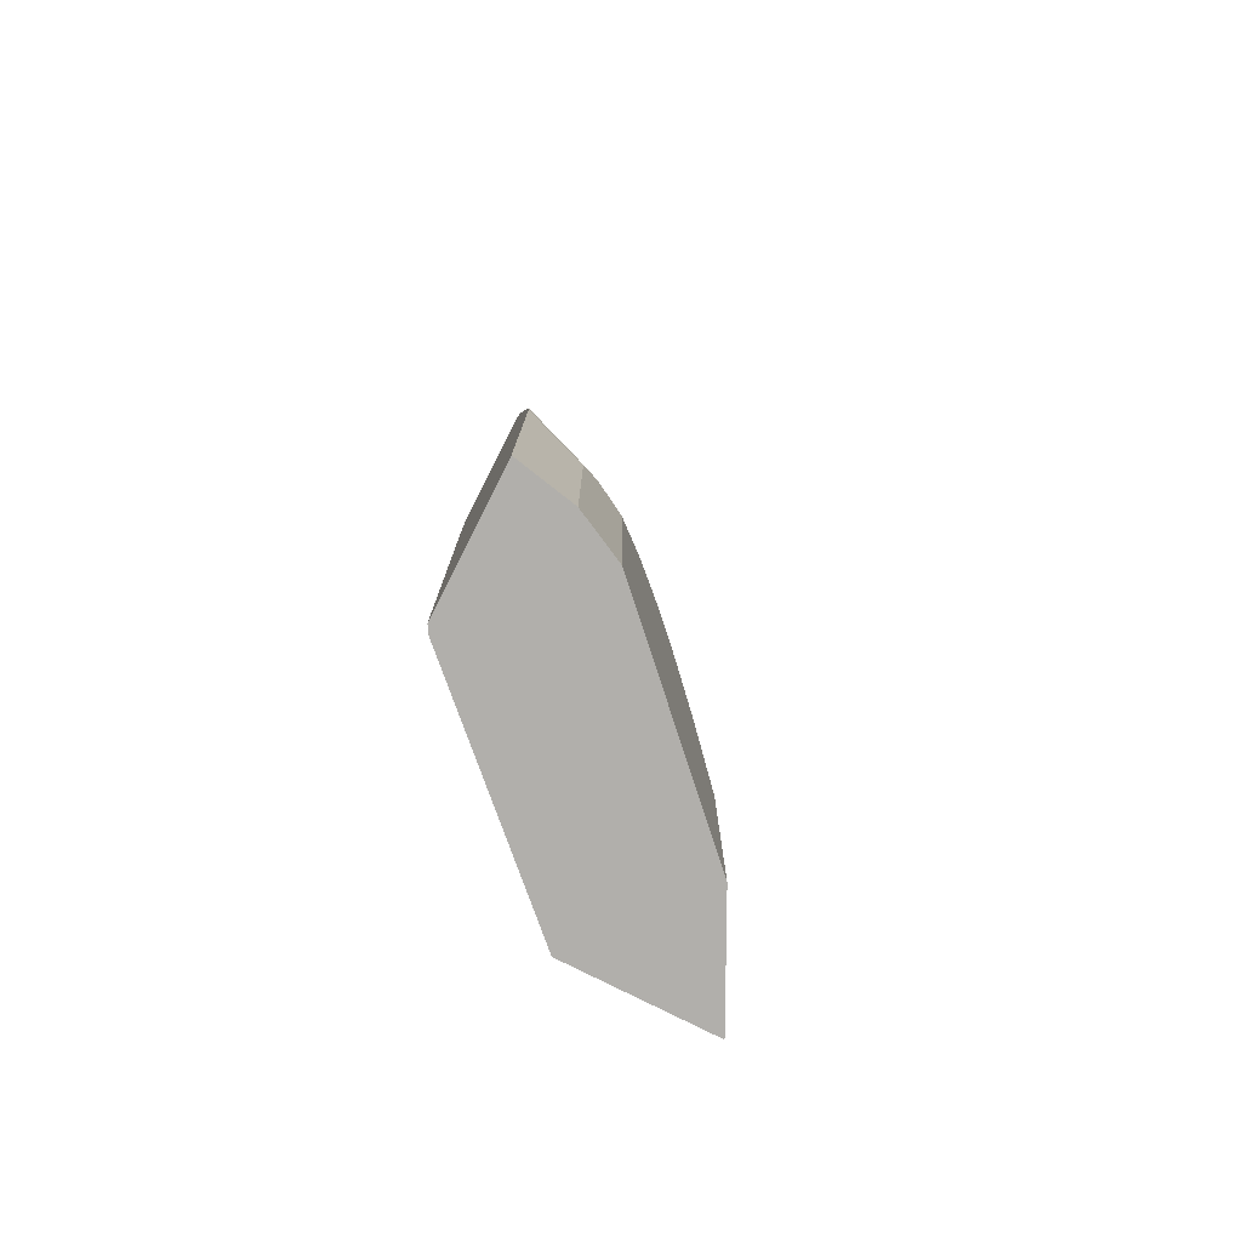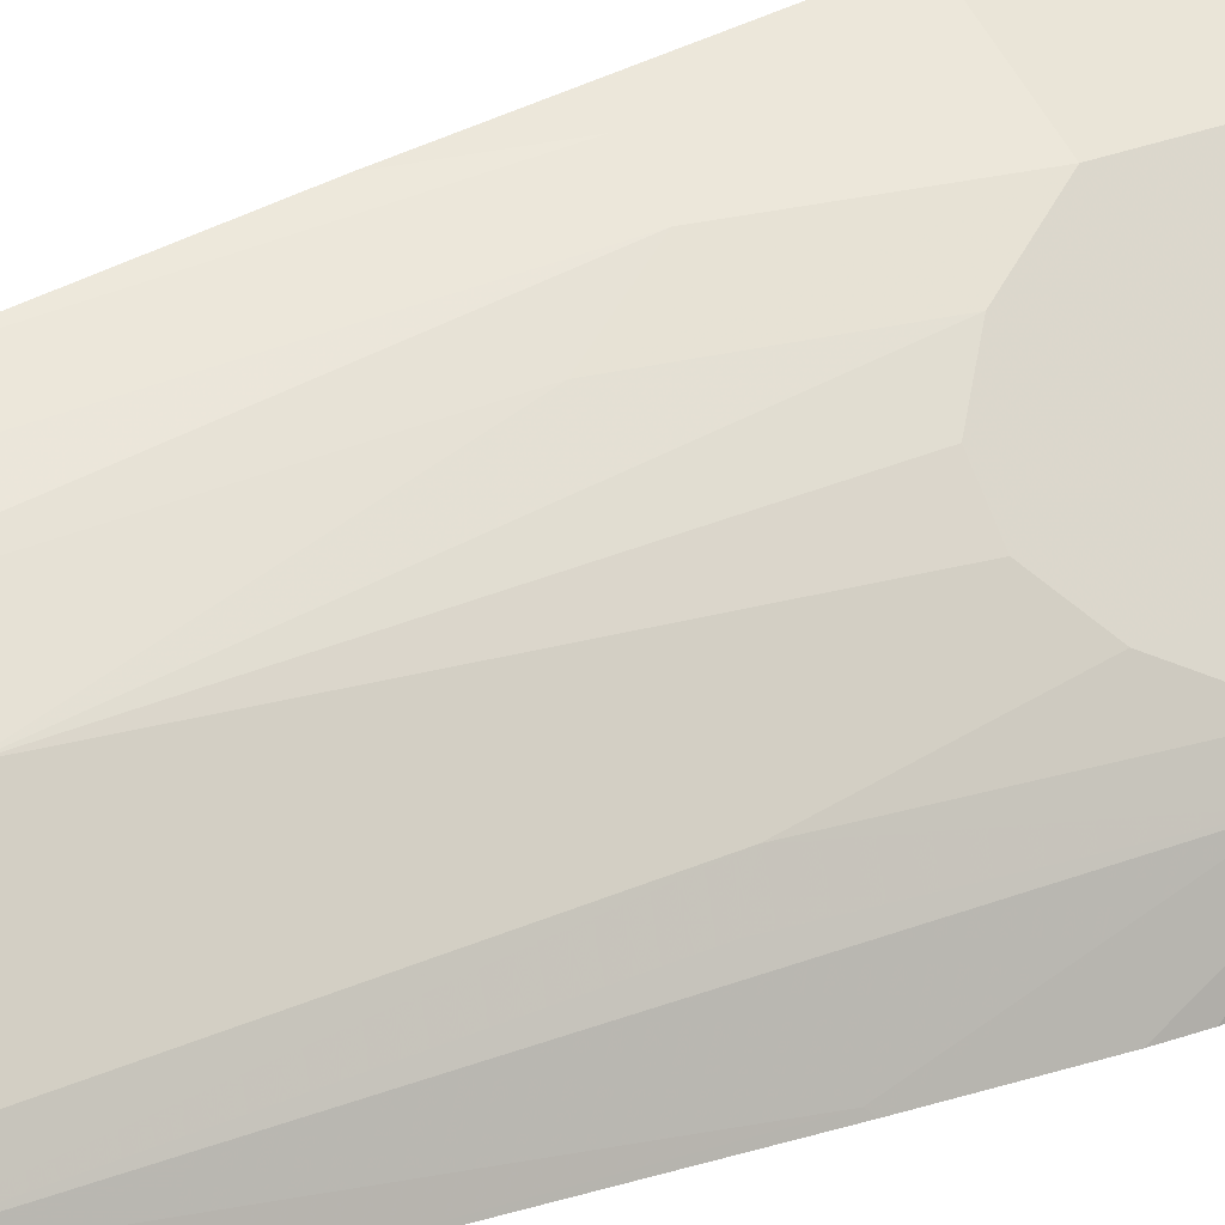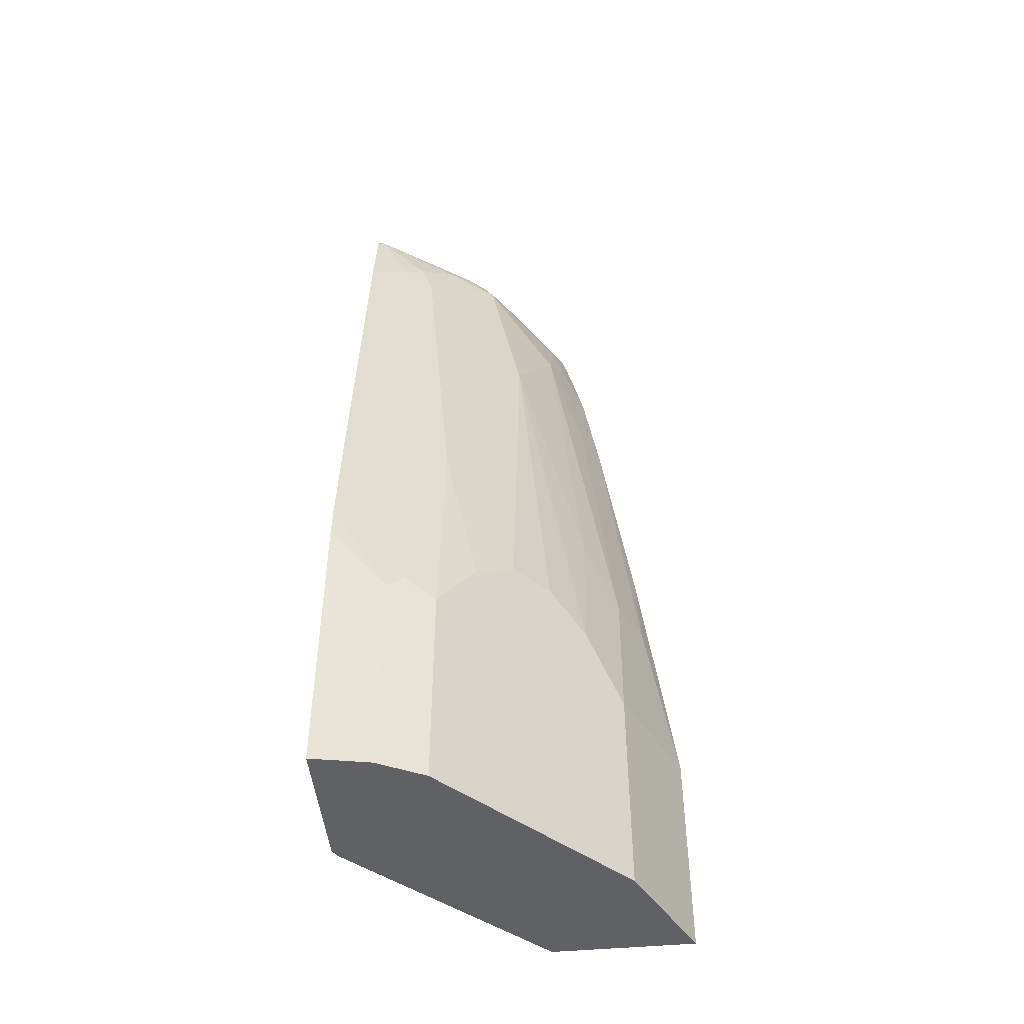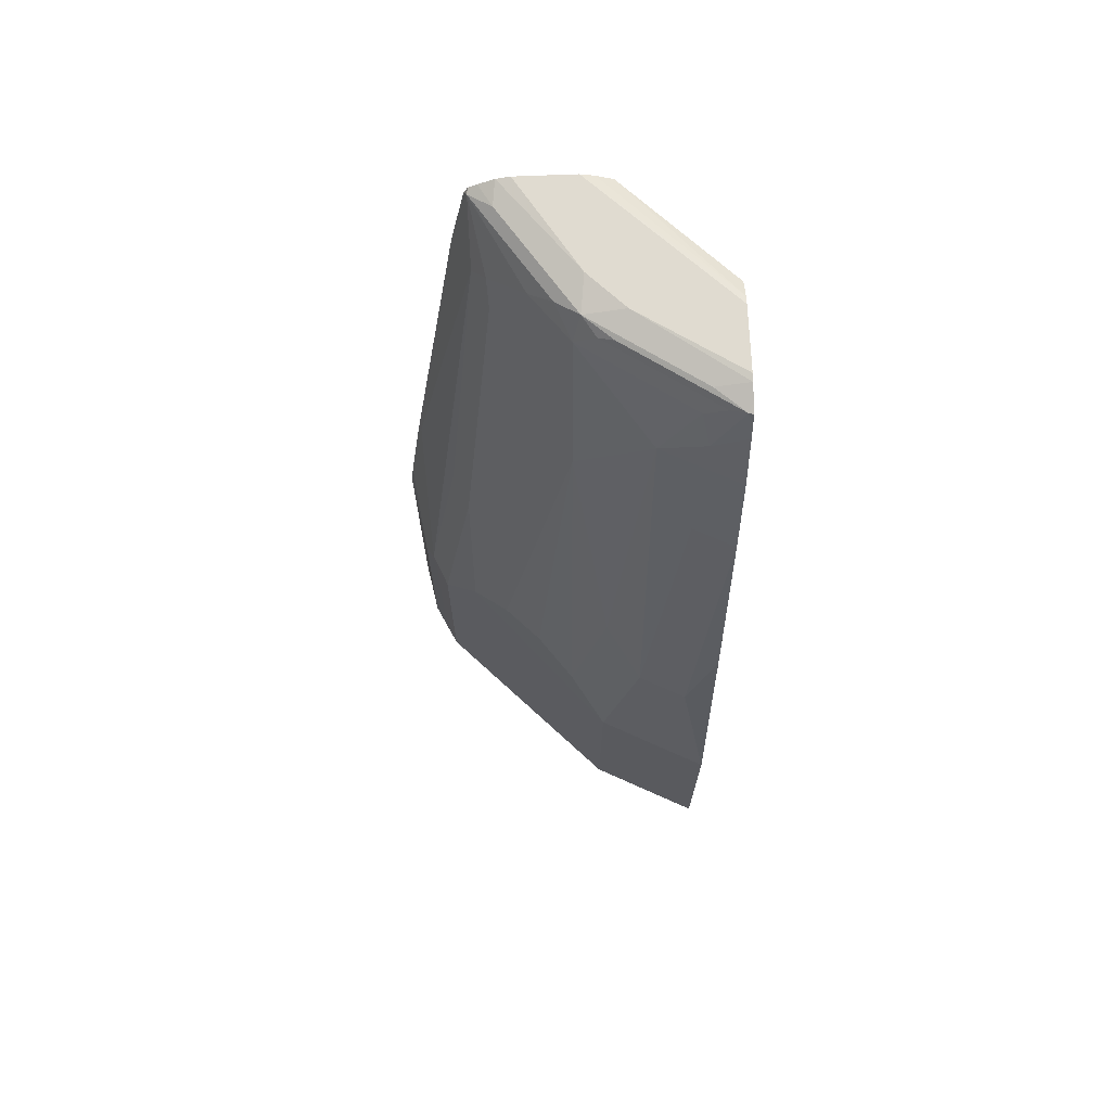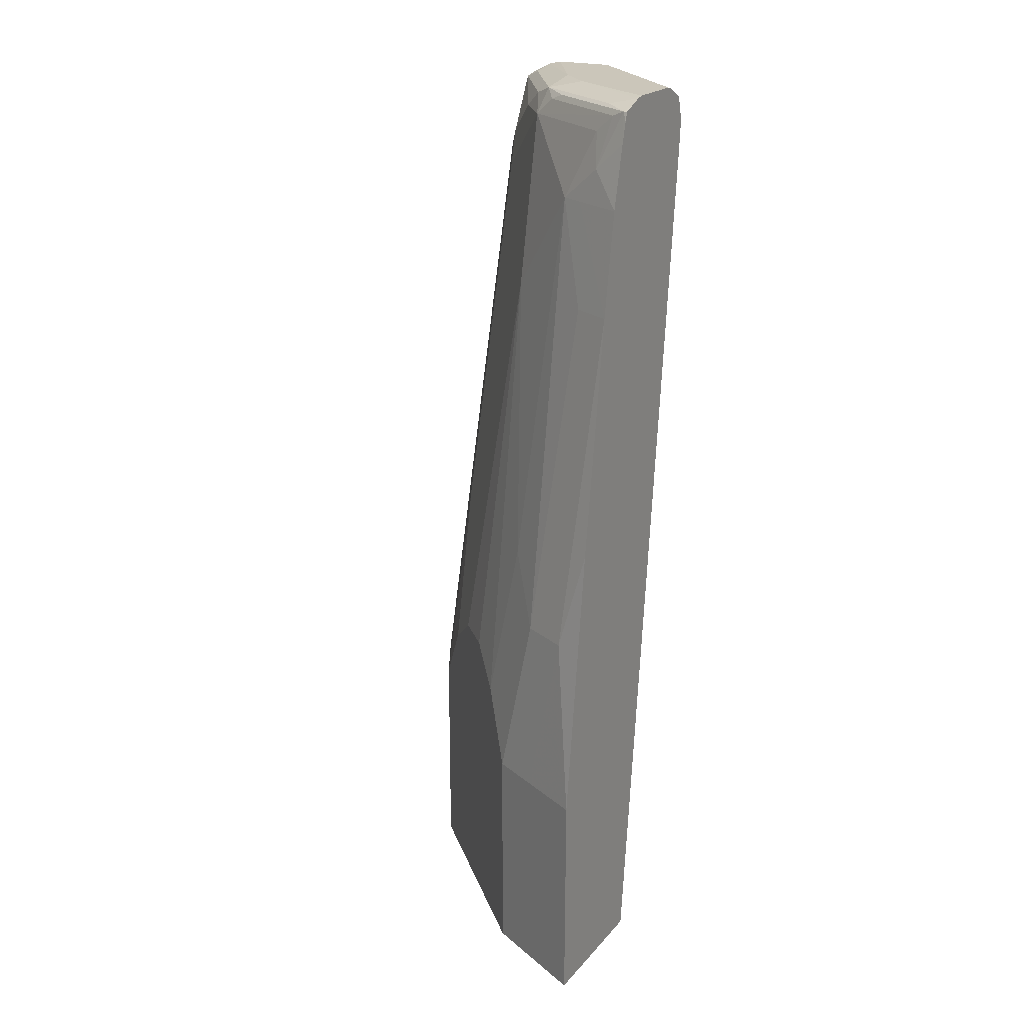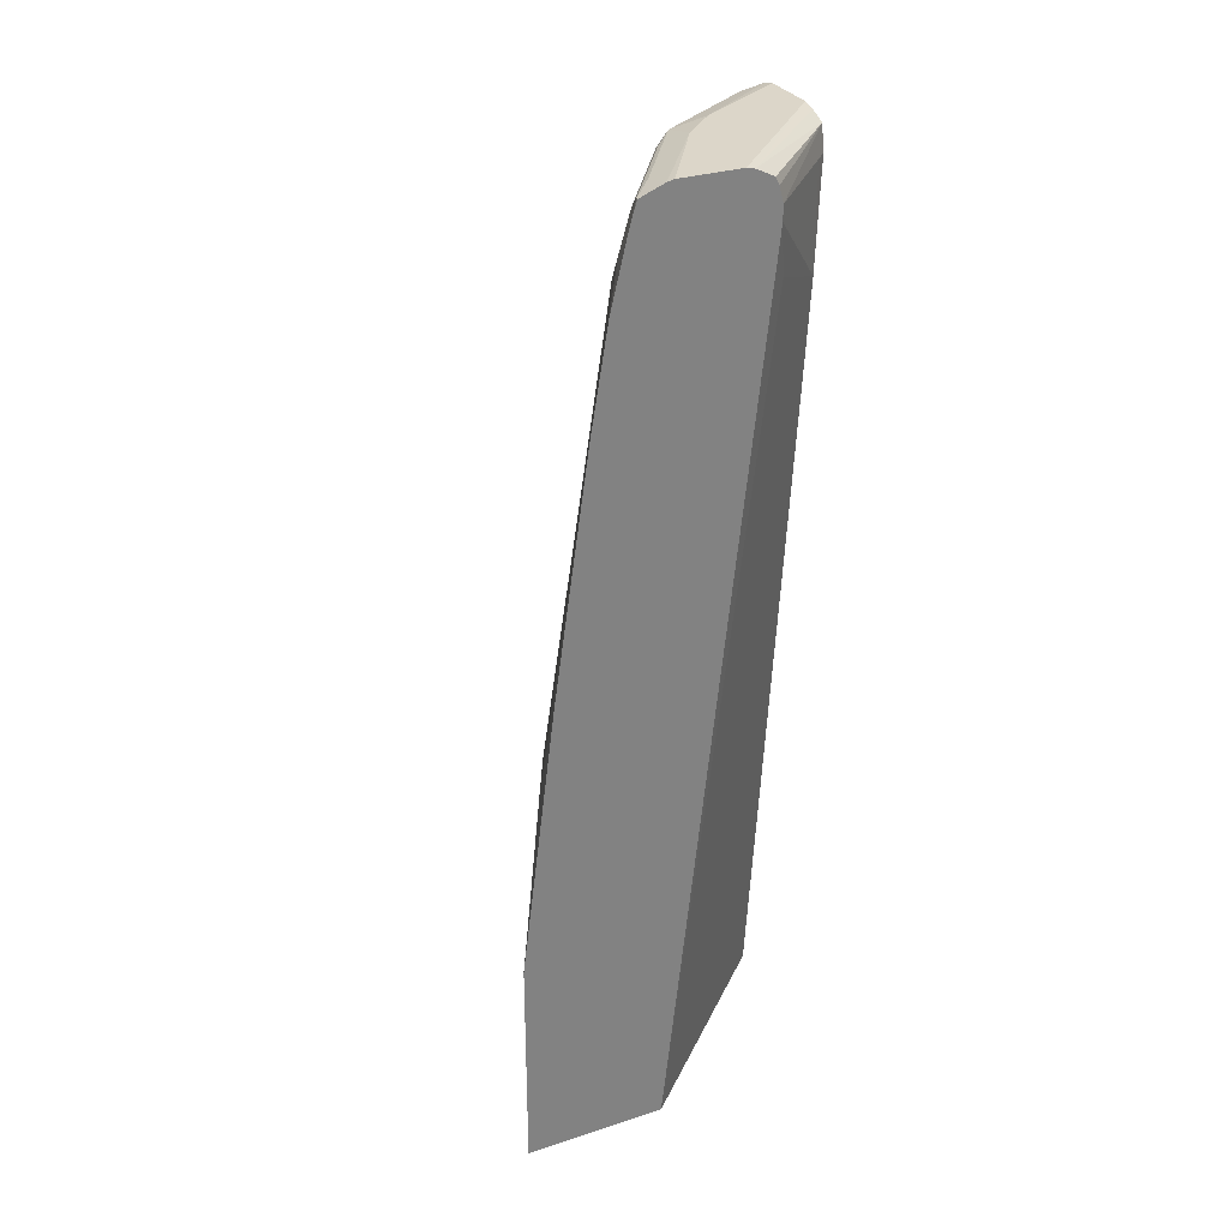
<metadata>
{"format":"obj","ext":"obj","renderer":"f3d","projection":"perspective","resolution":1024,"background":"white","views":[{"elev":-78.3,"azim":-116.9,"up":"+Y"},{"elev":28.8,"azim":-121.7,"up":"+Z"},{"elev":-47.6,"azim":-84.2,"up":"+Y"},{"elev":69.9,"azim":-2.3,"up":"+Y"},{"elev":21.2,"azim":29.1,"up":"+Y"},{"elev":30.2,"azim":64.8,"up":"+Y"}]}
</metadata>
<code>
v -0.26 -0.1082 0.79
v -0.2886 0.07223 0.7577
v -0.3247 -0.1082 0.7577
v -0.26 -0.3391 0.79
v -0.26 0.1803 0.7539
v -0.3368 0.07223 0.7336
v -0.26 0.4329 0.7178
v -0.3007 0.4329 0.6975
v -0.3728 -0.1082 0.7336
v -0.3247 -0.3391 0.7577
v -0.26 -0.3391 0.6422
v -0.3368 0.5411 0.6614
v -0.3728 0.1443 0.6975
v -0.26 0.5411 0.6998
v -0.3127 0.5411 0.6735
v -0.4089 -0.03604 0.6975
v -0.5171 -0.03604 0.5893
v -0.3728 -0.3391 0.7336
v -0.442 -0.3391 0.4501
v -0.2766 0.5411 0.5292
v -0.26 0.5981 0.5414
v -0.2932 0.5772 0.6765
v -0.3007 0.6133 0.6614
v -0.3728 0.5772 0.6254
v -0.4089 0.4329 0.6254
v -0.26 0.6067 0.6838
v -0.445 5.073e-05 0.6614
v -0.481 5.073e-05 0.6254
v -0.5532 -0.1082 0.5532
v -0.5171 -0.3391 0.5893
v -0.4089 0.6133 0.5893
v -0.5171 0.1443 0.5532
v -0.4501 -0.3391 0.4452
v -0.3488 0.5051 0.457
v -0.26 0.6133 0.5414
v -0.2646 0.6373 0.6735
v -0.2796 0.6313 0.6675
v -0.26 0.6282 0.678
v -0.5682 -0.09013 0.5231
v -0.5652 -0.1082 0.5292
v -0.5532 -0.3391 0.5532
v -0.3879 0.6313 0.5953
v -0.4014 0.6403 0.5773
v -0.4239 0.6313 0.5592
v -0.4465 0.6133 0.5412
v -0.4826 0.5772 0.5051
v -0.481 0.5411 0.5171
v -0.4961 0.5591 0.4871
v -0.5321 0.1623 0.5231
v -0.3742 0.4451 0.4452
v -0.5892 -0.3391 0.4452
v -0.3614 0.6133 0.4452
v -0.3488 0.6133 0.457
v -0.3661 0.639 0.4452
v -0.26 0.6299 0.5457
v -0.26 0.6376 0.6747
v -0.26 0.6419 0.6644
v -0.26 0.6477 0.6494
v -0.2932 0.6403 0.6494
v -0.3728 0.6373 0.6013
v -0.5773 -0.1082 0.5051
v -0.5682 0.01805 0.4871
v -0.5712 0.1205 0.4452
v -0.5652 -0.3391 0.5292
v -0.3608 0.6494 0.5773
v -0.3969 0.6494 0.5412
v -0.4735 0.6403 0.469
v -0.4961 0.6313 0.451
v -0.514 0.5411 0.4452
v -0.5682 0.1263 0.451
v -0.5773 -0.3391 0.5051
v -0.5892 -0.03575 0.4452
v -0.383 0.6459 0.4452
v -0.26 0.6475 0.5689
v -0.26 0.638 0.5498
v -0.26 0.6494 0.6419
v -0.5862 5.073e-05 0.4452
v -0.4568 0.6494 0.4452
v -0.4705 0.6463 0.4452
v -0.4865 0.6384 0.4452
v -0.4951 0.6333 0.4452
v -0.499 0.6255 0.4452
v -0.3969 0.6494 0.4452
v -0.26 0.6494 0.5773
f 34 50 52
f 36 56 57
f 33 52 50
f 34 52 53
f 35 54 55
f 35 53 54
f 36 38 56
f 36 57 58
f 36 42 37
f 36 59 43
f 36 43 60
f 36 60 42
f 39 61 40
f 39 49 48
f 33 54 52
f 39 48 62
f 36 58 59
f 33 73 54
f 32 47 48
f 33 78 83
f 39 62 63
f 31 43 44
f 31 44 45
f 31 45 46
f 31 46 47
f 31 47 32
f 32 48 49
f 32 49 39
f 33 51 72
f 33 72 77
f 33 77 63
f 33 63 69
f 33 69 82
f 33 82 81
f 33 81 80
f 33 80 79
f 33 79 78
f 33 83 73
f 39 63 61
f 65 76 84
f 40 71 64
f 61 63 77
f 61 77 72
f 62 70 63
f 63 70 69
f 31 42 43
f 65 84 83
f 65 83 78
f 65 78 66
f 66 78 79
f 66 79 67
f 67 80 68
f 67 79 80
f 68 81 82
f 68 82 69
f 68 80 81
f 73 83 74
f 74 83 84
f 58 65 59
f 40 61 71
f 58 76 65
f 54 74 75
f 42 60 43
f 43 59 65
f 43 65 66
f 43 66 67
f 43 67 44
f 44 68 45
f 44 67 68
f 45 68 46
f 46 48 47
f 46 68 48
f 48 68 69
f 48 69 70
f 48 70 62
f 51 71 61
f 51 61 72
f 52 54 53
f 54 73 74
f 54 75 55
f 31 37 42
f 33 50 34
f 29 64 41
f 2 9 3
f 2 5 7
f 2 7 8
f 2 8 6
f 3 9 18
f 3 18 10
f 4 10 18
f 4 18 30
f 4 30 41
f 4 41 64
f 4 64 71
f 4 71 51
f 4 51 33
f 4 33 19
f 4 19 11
f 6 8 12
f 6 12 13
f 2 6 9
f 6 13 9
f 1 5 2
f 1 14 7
f 1 2 3
f 1 3 10
f 29 32 39
f 1 4 11
f 1 11 21
f 1 21 35
f 1 35 55
f 1 55 75
f 1 75 74
f 1 74 84
f 1 84 76
f 1 76 58
f 1 58 57
f 1 57 56
f 1 56 38
f 1 38 26
f 1 26 14
f 1 7 5
f 7 14 15
f 1 10 4
f 8 15 12
f 17 32 29
f 19 33 34
f 19 34 20
f 20 34 21
f 21 34 53
f 21 53 35
f 22 26 36
f 22 36 37
f 22 37 23
f 23 37 31
f 23 31 24
f 24 31 25
f 25 31 28
f 25 28 27
f 26 38 36
f 29 40 64
f 7 15 8
f 17 31 32
f 17 28 31
f 29 39 40
f 17 29 41
f 9 16 28
f 9 13 16
f 9 28 17
f 9 17 30
f 9 30 18
f 11 19 20
f 17 41 30
f 12 15 22
f 12 22 23
f 11 20 21
f 12 23 24
f 12 24 25
f 12 25 13
f 13 25 16
f 14 26 22
f 14 22 15
f 16 27 28
f 16 25 27

</code>
